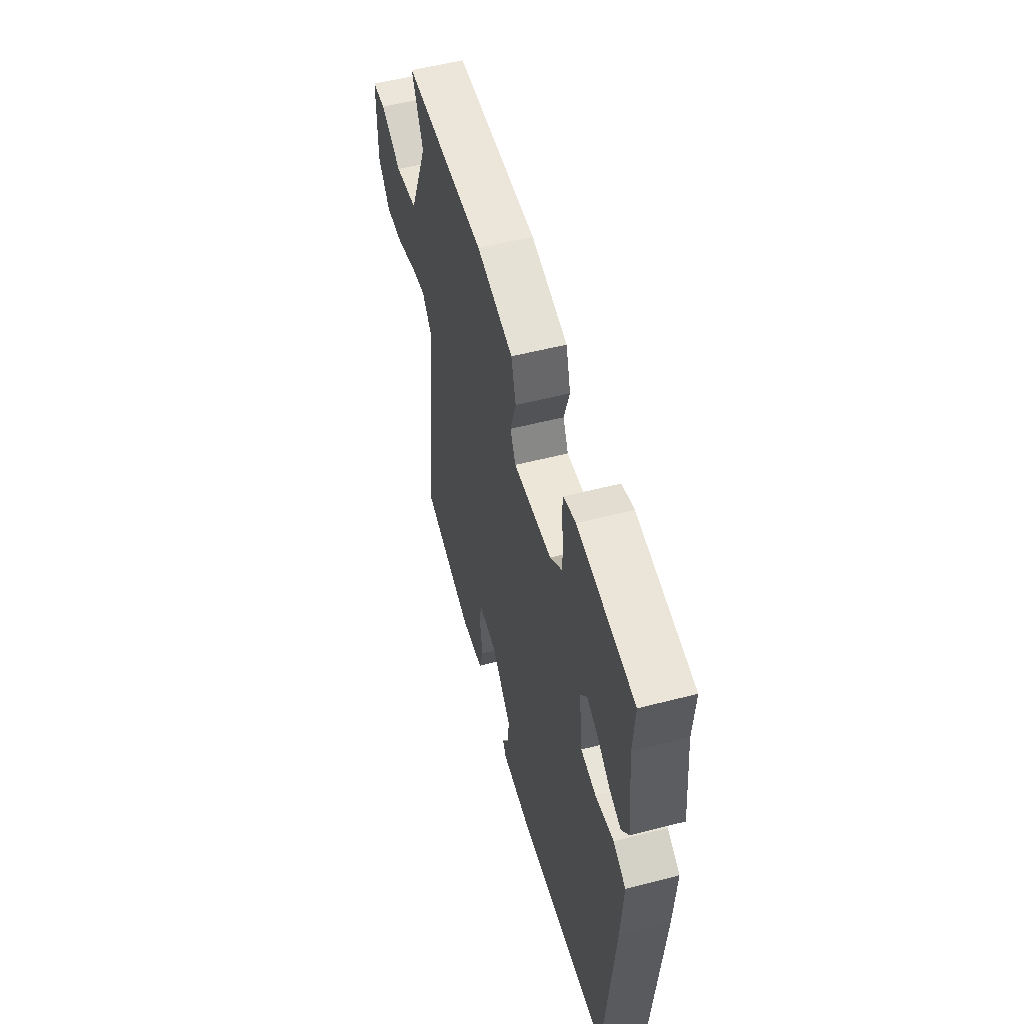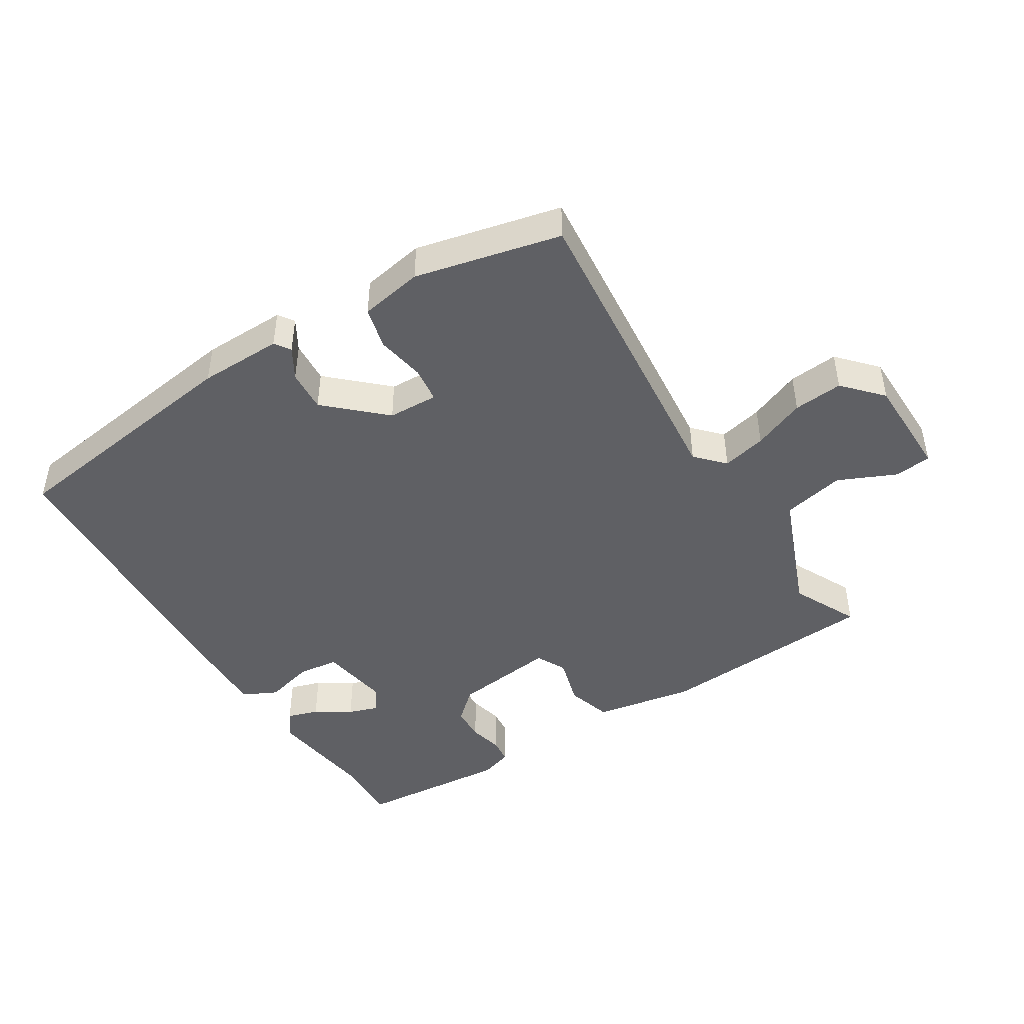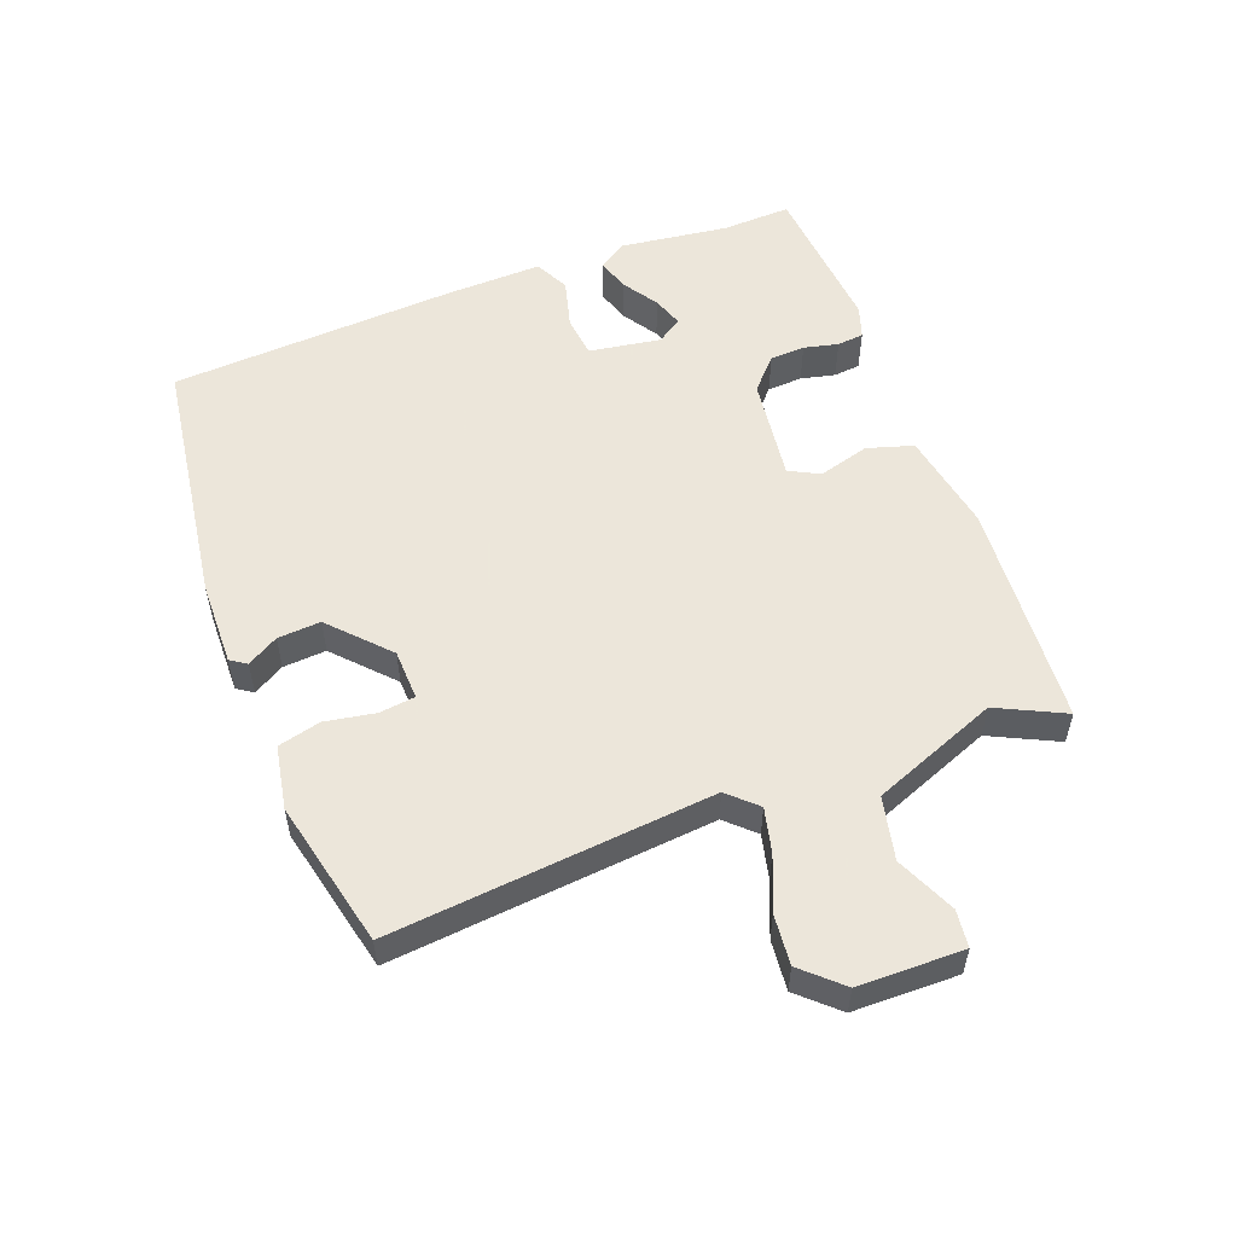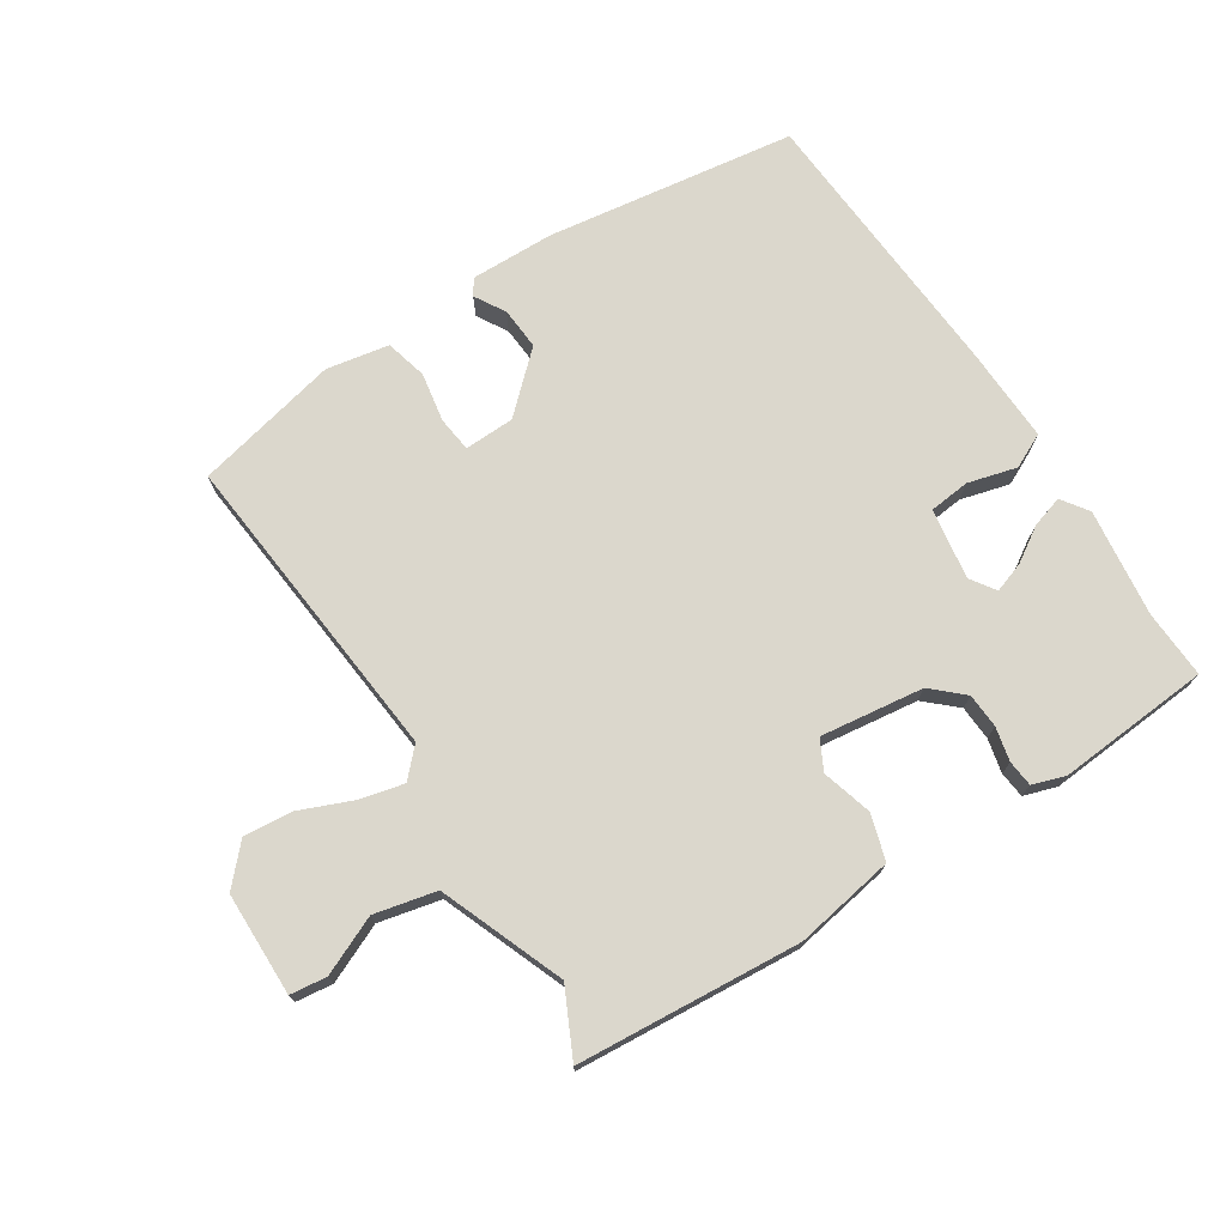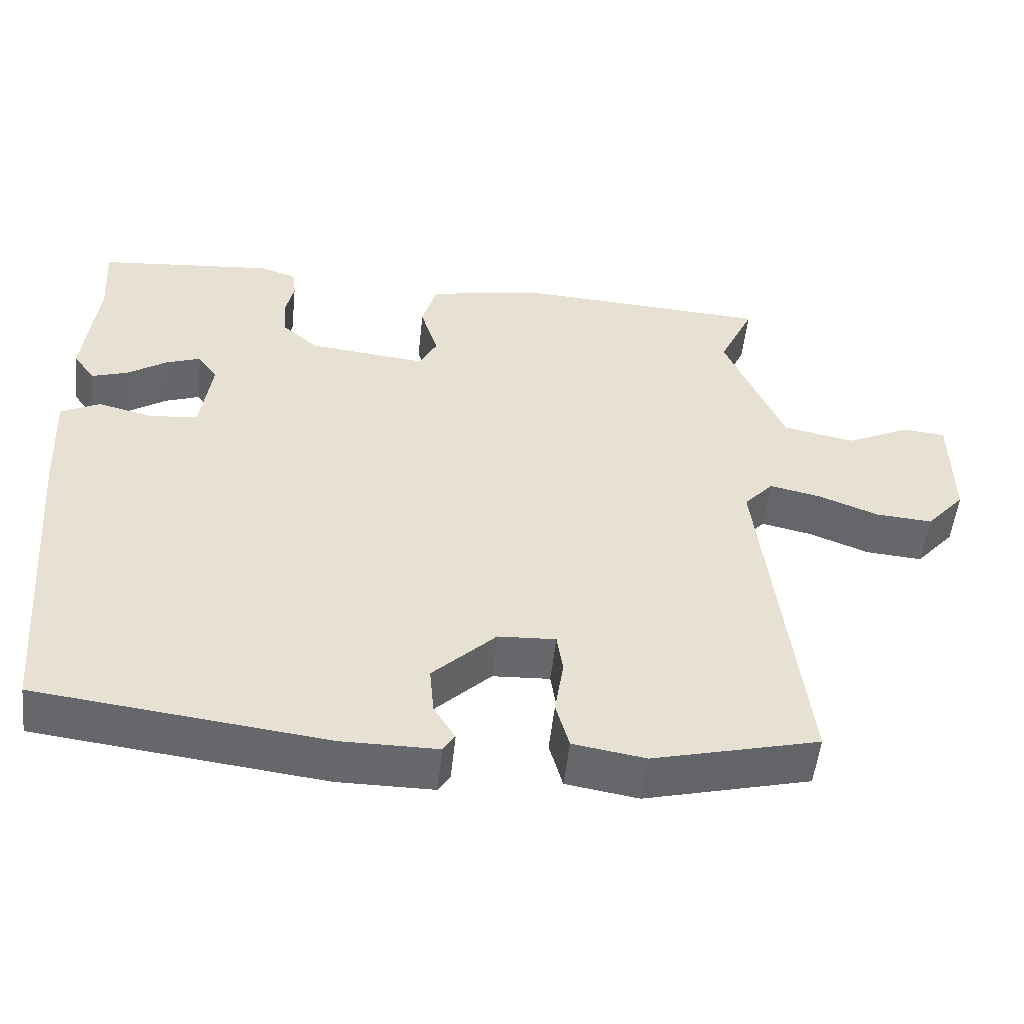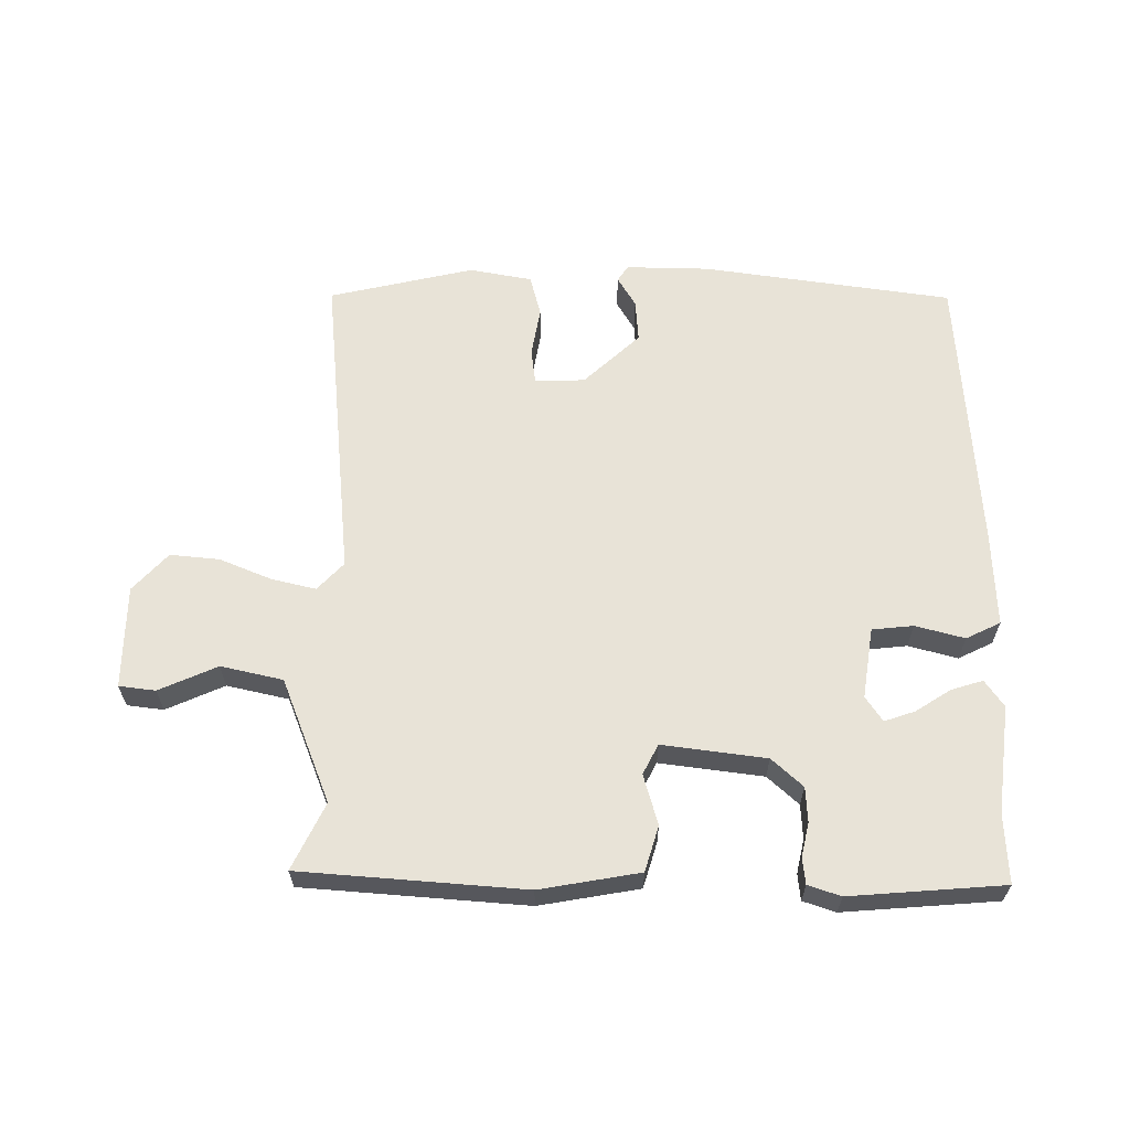
<metadata>
{"format":"obj","ext":"obj","renderer":"f3d","projection":"perspective","resolution":1024,"background":"white","views":[{"elev":54.4,"azim":74.7,"up":"+Z"},{"elev":-45.1,"azim":-147.0,"up":"+Y"},{"elev":54.2,"azim":-109.6,"up":"+Y"},{"elev":73.1,"azim":-31.6,"up":"+Y"},{"elev":-52.4,"azim":173.9,"up":"+Z"},{"elev":62.3,"azim":1.4,"up":"+Y"}]}
</metadata>
<code>
v -0.534 0.07 -0.466
v -0.477 0.07 0.027
v -0.517 0.07 0.071
v -0.586 0.07 0.056
v -0.668 0.07 0.024
v -0.745 0.07 0.018
v -0.798 0.07 0.078
v -0.797 0.07 0.239
v -0.74 0.07 0.245
v -0.65 0.07 0.203
v -0.553 0.07 0.223
v -0.473 0.07 0.415
v -0.521 0.07 0.519
v -0.172 0.07 0.539
v -0.017 0.07 0.509
v 0.003 0.07 0.438
v -0.021 0.07 0.36
v 0.002 0.07 0.313
v 0.164 0.07 0.331
v 0.213 0.07 0.374
v 0.217 0.07 0.428
v 0.206 0.07 0.481
v 0.211 0.07 0.522
v 0.262 0.07 0.538
v 0.501 0.07 0.515
v 0.494 0.07 0.409
v 0.512 0.07 0.24
v 0.482 0.07 0.199
v 0.433 0.07 0.215
v 0.379 0.07 0.251
v 0.332 0.07 0.268
v 0.305 0.07 0.23
v 0.32 0.07 0.119
v 0.384 0.07 0.111
v 0.461 0.07 0.13
v 0.514 0.07 0.103
v 0.506 0.07 -0.046
v 0.469 0.07 -0.486
v 0.078 0.07 -0.534
v -0.052 0.07 -0.534
v -0.068 0.07 -0.509
v -0.039 0.07 -0.462
v -0.033 0.07 -0.396
v -0.119 0.07 -0.313
v -0.197 0.07 -0.309
v -0.205 0.07 -0.364
v -0.193 0.07 -0.441
v -0.211 0.07 -0.506
v -0.309 0.07 -0.522
v -0.534 0 -0.466
v -0.477 0 0.027
v -0.517 0 0.071
v -0.586 0 0.056
v -0.668 0 0.024
v -0.745 0 0.018
v -0.798 0 0.078
v -0.797 0 0.239
v -0.74 0 0.245
v -0.65 0 0.203
v -0.553 0 0.223
v -0.473 0 0.415
v -0.521 0 0.519
v -0.172 0 0.539
v -0.017 0 0.509
v 0.003 0 0.438
v -0.021 0 0.36
v 0.002 0 0.313
v 0.164 0 0.331
v 0.213 0 0.374
v 0.217 0 0.428
v 0.206 0 0.481
v 0.211 0 0.522
v 0.262 0 0.538
v 0.501 0 0.515
v 0.494 0 0.409
v 0.512 0 0.24
v 0.482 0 0.199
v 0.433 0 0.215
v 0.379 0 0.251
v 0.332 0 0.268
v 0.305 0 0.23
v 0.32 0 0.119
v 0.384 0 0.111
v 0.461 0 0.13
v 0.514 0 0.103
v 0.506 0 -0.046
v 0.469 0 -0.486
v 0.078 0 -0.534
v -0.052 0 -0.534
v -0.068 0 -0.509
v -0.039 0 -0.462
v -0.033 0 -0.396
v -0.119 0 -0.313
v -0.197 0 -0.309
v -0.205 0 -0.364
v -0.193 0 -0.441
v -0.211 0 -0.506
v -0.309 0 -0.522
f 49 1 2
f 48 49 2
f 47 48 2
f 46 47 2
f 45 46 2
f 44 45 2
f 40 41 42
f 39 40 42
f 38 39 42
f 37 38 42
f 36 37 42
f 35 36 42
f 34 35 42
f 33 34 42 43
f 32 33 43 44
f 28 29 30
f 27 28 30
f 26 27 30
f 26 30 31
f 25 26 31
f 24 25 31
f 23 24 31
f 22 23 31
f 21 22 31
f 20 21 31 32
f 15 16 17
f 14 15 17
f 13 14 17
f 12 13 17
f 11 12 17 18
f 10 11 18 19
f 8 9 10
f 7 8 10
f 6 7 10
f 5 6 10
f 4 5 10
f 3 4 10 19
f 44 2 3 19
f 19 20 32 44
f 51 50 98
f 51 98 97
f 51 97 96
f 51 96 95
f 51 95 94
f 51 94 93
f 91 90 89
f 91 89 88
f 91 88 87
f 91 87 86
f 91 86 85
f 91 85 84
f 91 84 83
f 92 91 83 82
f 93 92 82 81
f 79 78 77
f 79 77 76
f 79 76 75
f 80 79 75
f 80 75 74
f 80 74 73
f 80 73 72
f 80 72 71
f 80 71 70
f 81 80 70 69
f 66 65 64
f 66 64 63
f 66 63 62
f 66 62 61
f 67 66 61 60
f 68 67 60 59
f 59 58 57
f 59 57 56
f 59 56 55
f 59 55 54
f 59 54 53
f 68 59 53 52
f 68 52 51 93
f 93 81 69 68
f 1 50 51 2
f 2 51 52 3
f 3 52 53 4
f 4 53 54 5
f 5 54 55 6
f 6 55 56 7
f 7 56 57 8
f 8 57 58 9
f 9 58 59 10
f 10 59 60 11
f 11 60 61 12
f 12 61 62 13
f 13 62 63 14
f 14 63 64 15
f 15 64 65 16
f 16 65 66 17
f 17 66 67 18
f 18 67 68 19
f 19 68 69 20
f 20 69 70 21
f 21 70 71 22
f 22 71 72 23
f 23 72 73 24
f 24 73 74 25
f 25 74 75 26
f 26 75 76 27
f 27 76 77 28
f 28 77 78 29
f 29 78 79 30
f 30 79 80 31
f 31 80 81 32
f 32 81 82 33
f 33 82 83 34
f 34 83 84 35
f 35 84 85 36
f 36 85 86 37
f 37 86 87 38
f 38 87 88 39
f 39 88 89 40
f 40 89 90 41
f 41 90 91 42
f 42 91 92 43
f 43 92 93 44
f 44 93 94 45
f 45 94 95 46
f 46 95 96 47
f 47 96 97 48
f 48 97 98 49
f 49 98 50 1

</code>
